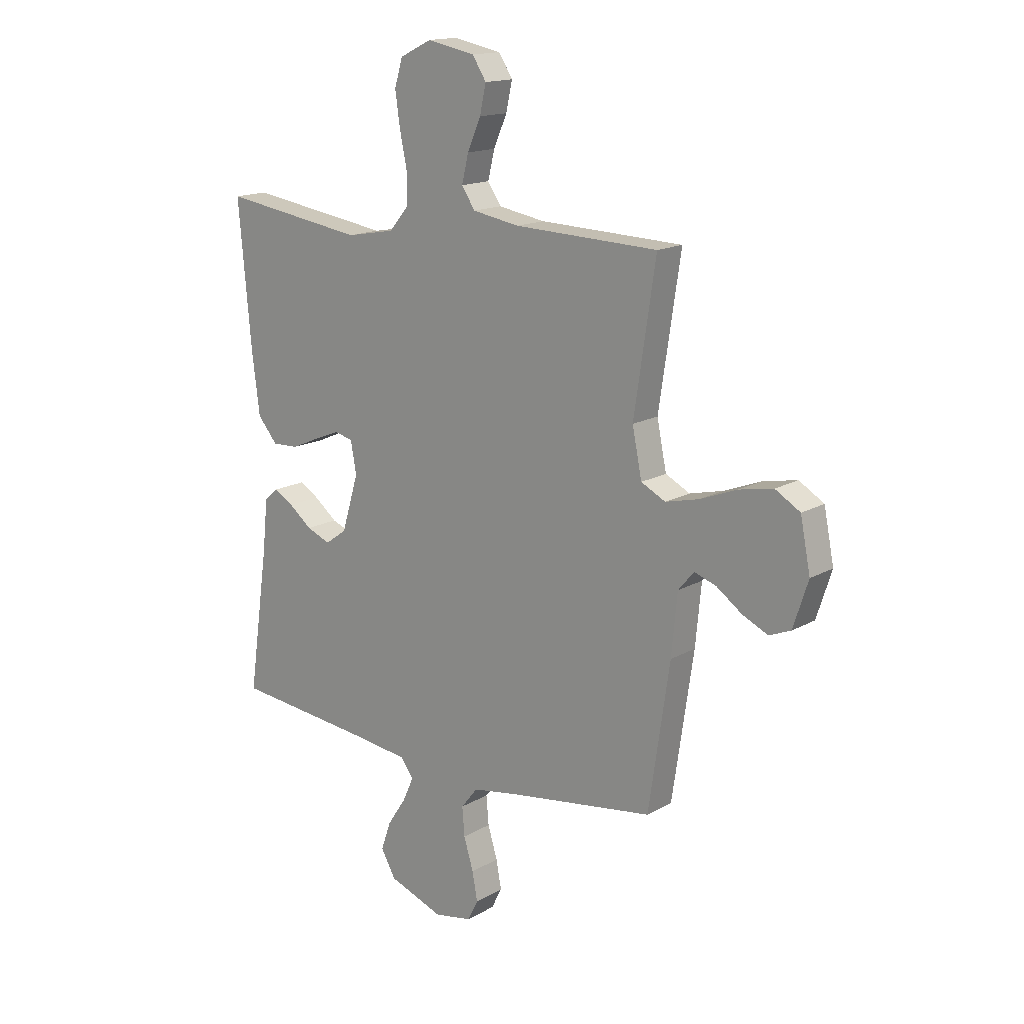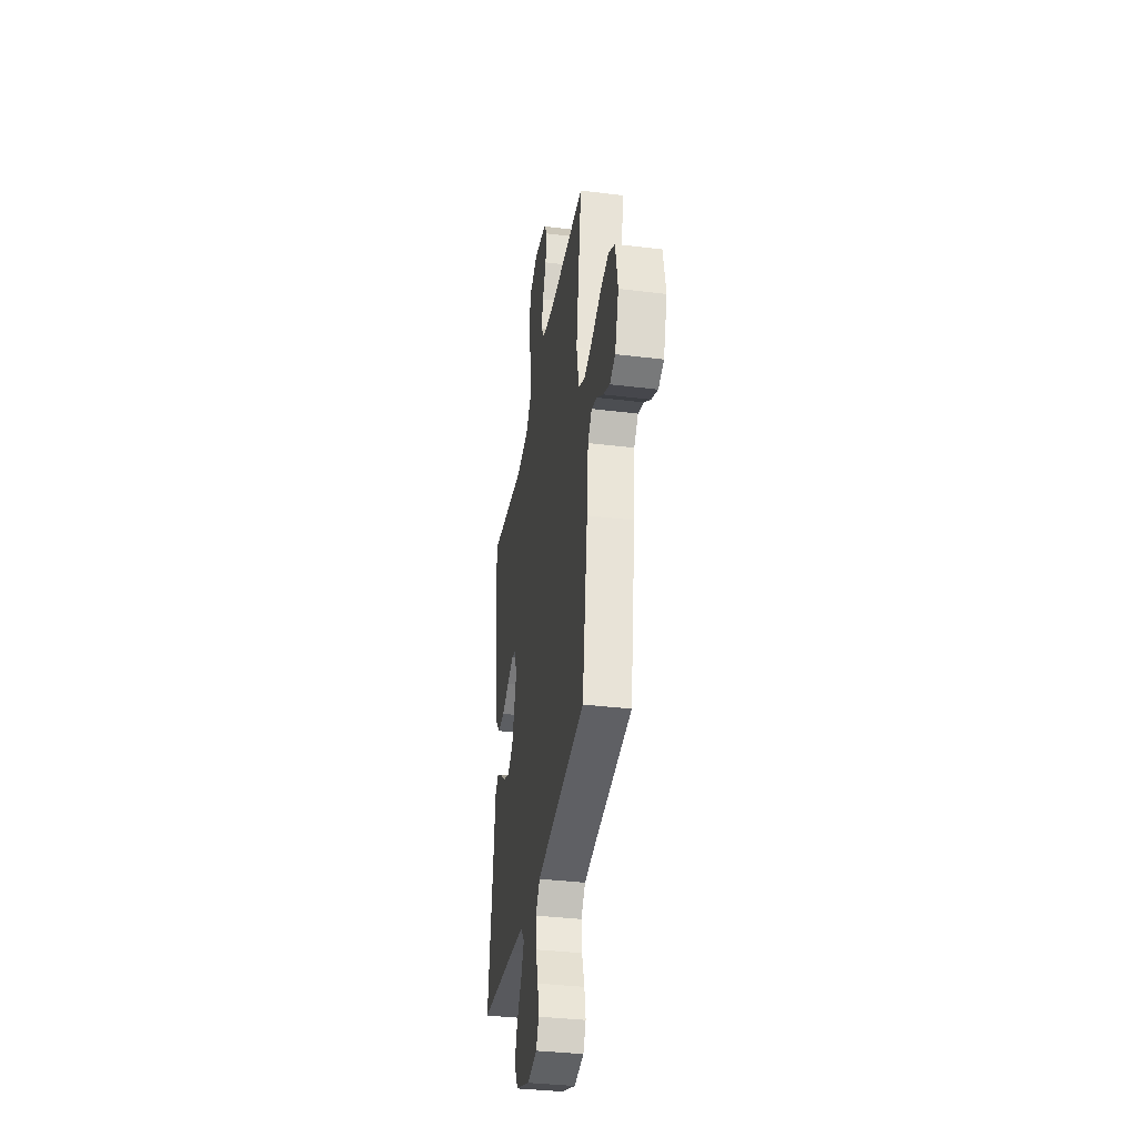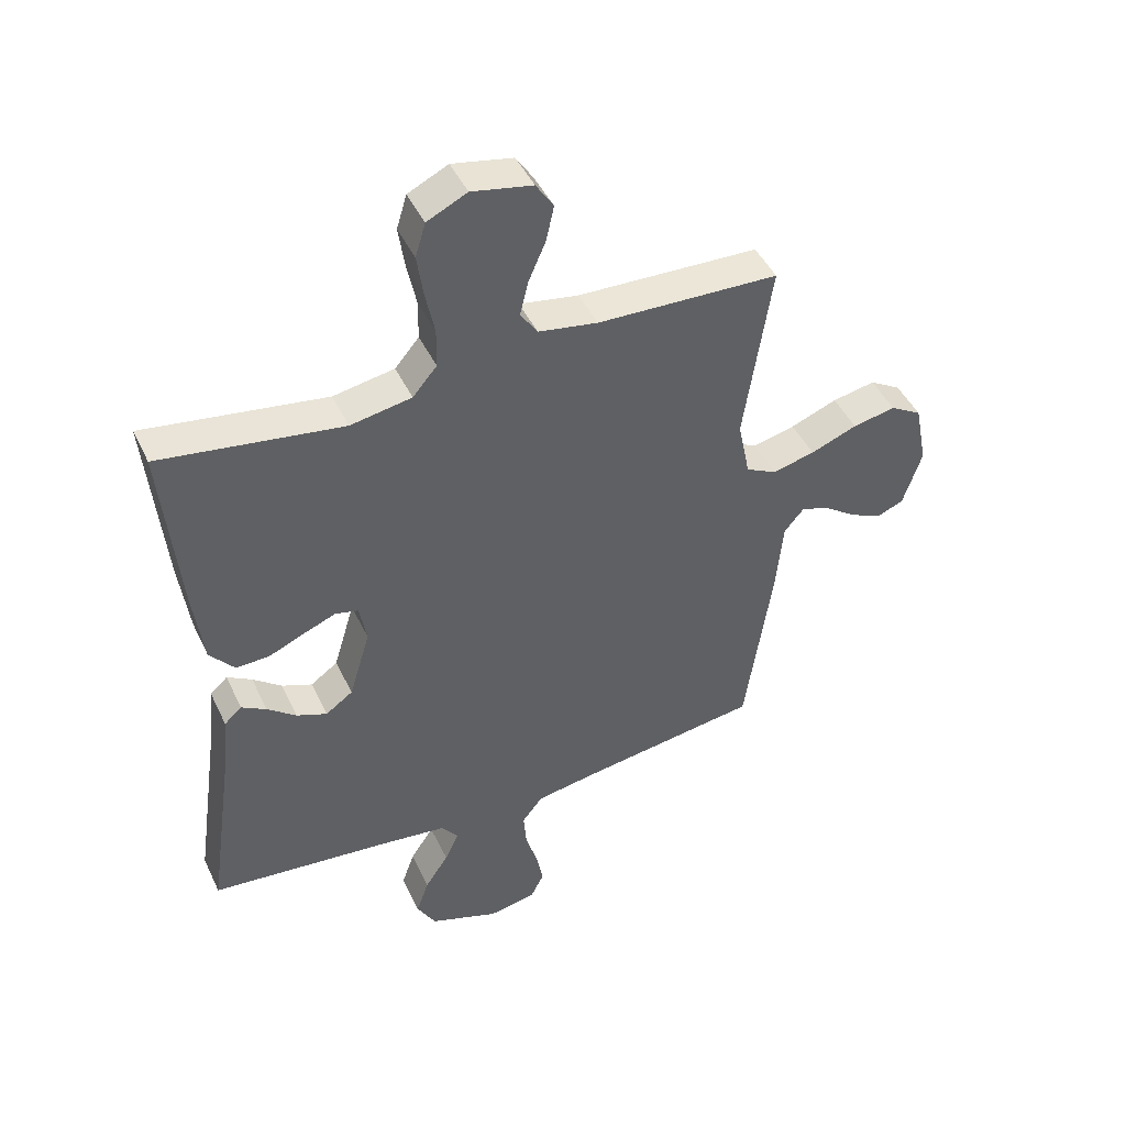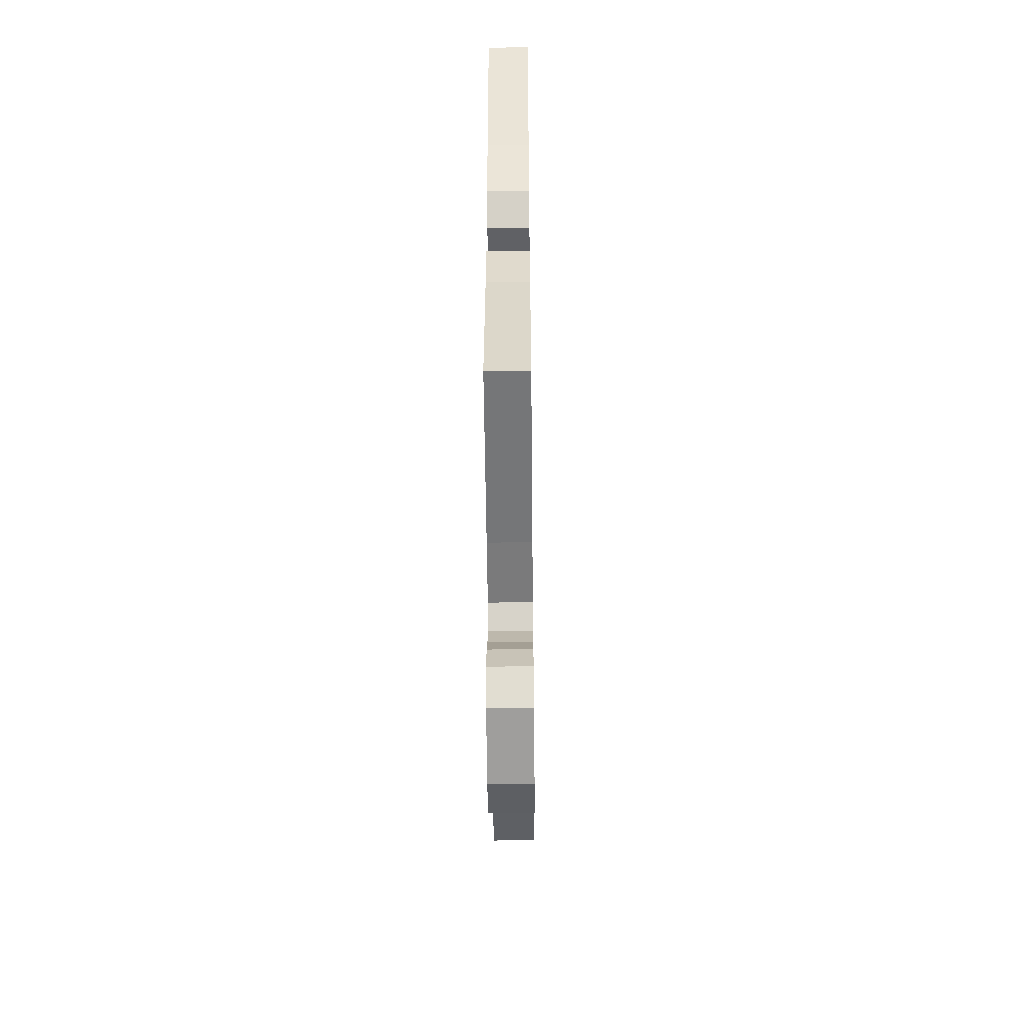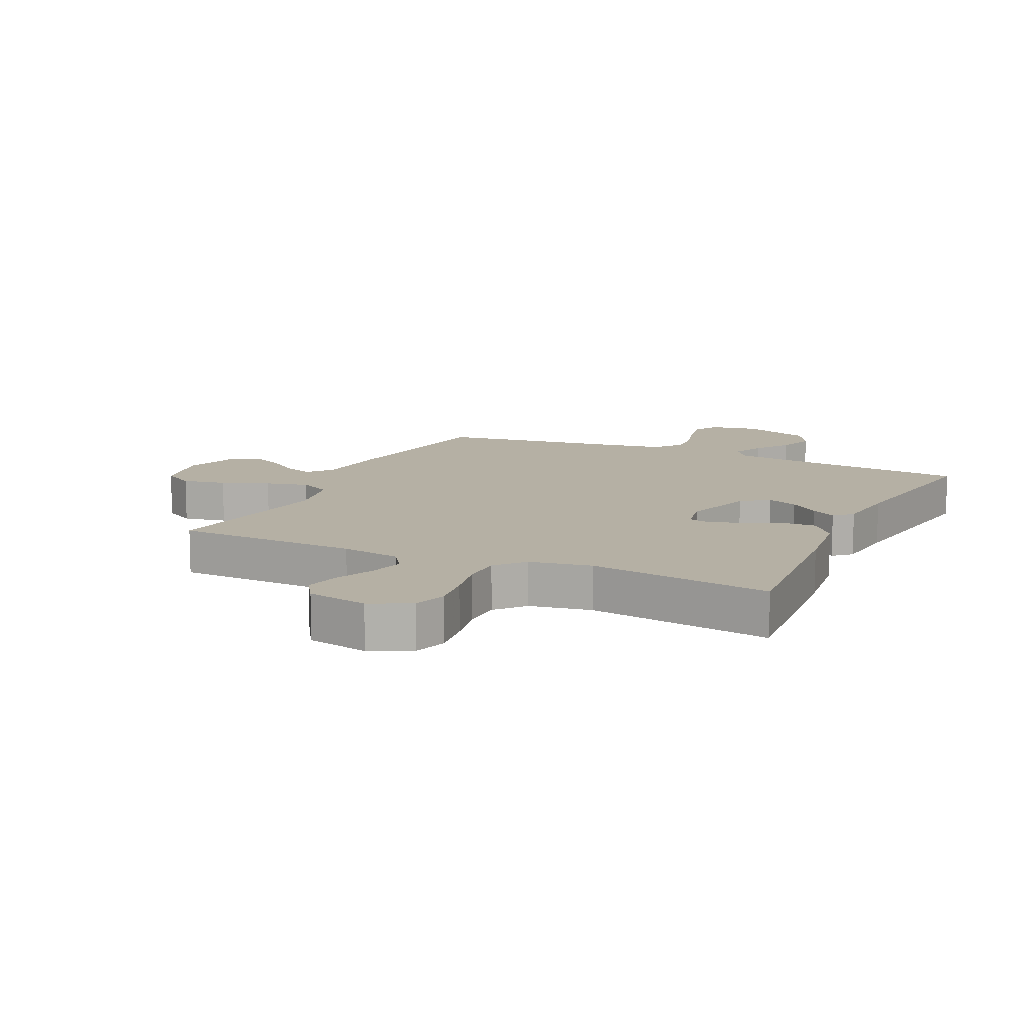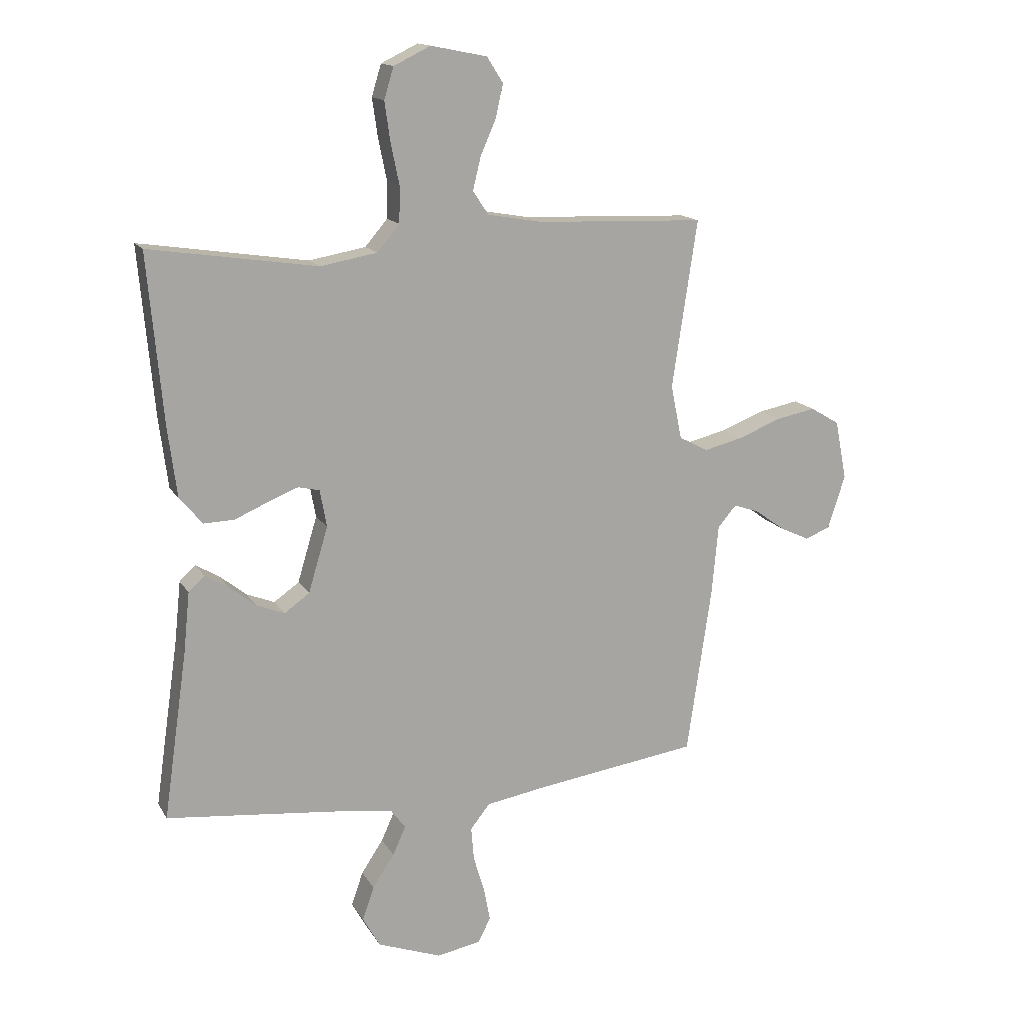
<metadata>
{"format":"obj","ext":"obj","renderer":"f3d","projection":"perspective","resolution":1024,"background":"white","views":[{"elev":15.7,"azim":-139.8,"up":"+Z"},{"elev":-35.9,"azim":-99.2,"up":"+Z"},{"elev":45.7,"azim":155.6,"up":"+Z"},{"elev":-50.9,"azim":90.6,"up":"+Z"},{"elev":11.6,"azim":25.2,"up":"+Y"},{"elev":14.9,"azim":159.4,"up":"+Z"}]}
</metadata>
<code>
v 0.5 0.07 -0.5
v 0.2 0.07 -0.531
v 0.09 0.07 -0.545
v 0.063 0.07 -0.581
v 0.086 0.07 -0.632
v 0.125 0.07 -0.691
v 0.146 0.07 -0.751
v 0.115 0.07 -0.806
v 0 0.07 -0.848
v -0.079 0.07 -0.833
v -0.101 0.07 -0.789
v -0.09 0.07 -0.73
v -0.07 0.07 -0.664
v -0.065 0.07 -0.604
v -0.1 0.07 -0.56
v -0.2 0.07 -0.543
v -0.5 0.07 -0.5
v -0.544 0.07 -0.2
v -0.556 0.07 -0.074
v -0.589 0.07 -0.035
v -0.635 0.07 -0.051
v -0.688 0.07 -0.089
v -0.741 0.07 -0.114
v -0.786 0.07 -0.096
v -0.817 0.07 0
v -0.796 0.07 0.106
v -0.744 0.07 0.137
v -0.673 0.07 0.123
v -0.596 0.07 0.093
v -0.526 0.07 0.076
v -0.475 0.07 0.102
v -0.455 0.07 0.2
v -0.5 0.07 0.5
v -0.2 0.07 0.511
v -0.102 0.07 0.528
v -0.074 0.07 0.57
v -0.088 0.07 0.628
v -0.116 0.07 0.692
v -0.129 0.07 0.751
v -0.1 0.07 0.796
v 0 0.07 0.816
v 0.066 0.07 0.784
v 0.083 0.07 0.728
v 0.073 0.07 0.658
v 0.058 0.07 0.585
v 0.059 0.07 0.52
v 0.099 0.07 0.473
v 0.2 0.07 0.455
v 0.5 0.07 0.5
v 0.473 0.07 0.2
v 0.457 0.07 0.075
v 0.416 0.07 0.026
v 0.361 0.07 0.028
v 0.301 0.07 0.054
v 0.248 0.07 0.075
v 0.21 0.07 0.066
v 0.198 0.07 0
v 0.233 0.07 -0.117
v 0.278 0.07 -0.149
v 0.328 0.07 -0.129
v 0.376 0.07 -0.091
v 0.417 0.07 -0.067
v 0.446 0.07 -0.093
v 0.457 0.07 -0.2
v 0.5 0 -0.5
v 0.2 0 -0.531
v 0.09 0 -0.545
v 0.063 0 -0.581
v 0.086 0 -0.632
v 0.125 0 -0.691
v 0.146 0 -0.751
v 0.115 0 -0.806
v 0 0 -0.848
v -0.079 0 -0.833
v -0.101 0 -0.789
v -0.09 0 -0.73
v -0.07 0 -0.664
v -0.065 0 -0.604
v -0.1 0 -0.56
v -0.2 0 -0.543
v -0.5 0 -0.5
v -0.544 0 -0.2
v -0.556 0 -0.074
v -0.589 0 -0.035
v -0.635 0 -0.051
v -0.688 0 -0.089
v -0.741 0 -0.114
v -0.786 0 -0.096
v -0.817 0 0
v -0.796 0 0.106
v -0.744 0 0.137
v -0.673 0 0.123
v -0.596 0 0.093
v -0.526 0 0.076
v -0.475 0 0.102
v -0.455 0 0.2
v -0.5 0 0.5
v -0.2 0 0.511
v -0.102 0 0.528
v -0.074 0 0.57
v -0.088 0 0.628
v -0.116 0 0.692
v -0.129 0 0.751
v -0.1 0 0.796
v 0 0 0.816
v 0.066 0 0.784
v 0.083 0 0.728
v 0.073 0 0.658
v 0.058 0 0.585
v 0.059 0 0.52
v 0.099 0 0.473
v 0.2 0 0.455
v 0.5 0 0.5
v 0.473 0 0.2
v 0.457 0 0.075
v 0.416 0 0.026
v 0.361 0 0.028
v 0.301 0 0.054
v 0.248 0 0.075
v 0.21 0 0.066
v 0.198 0 0
v 0.233 0 -0.117
v 0.278 0 -0.149
v 0.328 0 -0.129
v 0.376 0 -0.091
v 0.417 0 -0.067
v 0.446 0 -0.093
v 0.457 0 -0.2
f 62 63 64
f 61 62 64
f 60 61 64
f 64 1 2
f 60 64 2
f 59 60 2
f 58 59 2 3
f 57 58 3 4
f 56 57 4
f 52 53 54
f 51 52 54
f 50 51 54
f 49 50 54
f 48 49 54
f 47 48 54 55
f 46 47 55 56
f 43 44 45
f 42 43 45
f 41 42 45
f 40 41 45
f 39 40 45
f 38 39 45
f 37 38 45
f 36 37 45 46
f 46 56 4
f 36 46 4
f 35 36 4
f 32 33 34
f 34 35 4
f 32 34 4
f 31 32 4
f 27 28 29
f 26 27 29
f 25 26 29
f 24 25 29
f 23 24 29
f 22 23 29
f 21 22 29
f 20 21 29 30
f 31 4 5
f 30 31 5
f 20 30 5
f 19 20 5
f 16 17 18 19
f 11 12 13
f 10 11 13
f 9 10 13
f 8 9 13
f 7 8 13
f 6 7 13
f 5 6 13
f 5 13 14
f 15 16 19
f 15 19 5
f 5 14 15
f 128 127 126
f 128 126 125
f 128 125 124
f 66 65 128
f 66 128 124
f 66 124 123
f 67 66 123 122
f 68 67 122 121
f 68 121 120
f 118 117 116
f 118 116 115
f 118 115 114
f 118 114 113
f 118 113 112
f 119 118 112 111
f 120 119 111 110
f 109 108 107
f 109 107 106
f 109 106 105
f 109 105 104
f 109 104 103
f 109 103 102
f 109 102 101
f 110 109 101 100
f 68 120 110
f 68 110 100
f 68 100 99
f 98 97 96
f 68 99 98
f 68 98 96
f 68 96 95
f 93 92 91
f 93 91 90
f 93 90 89
f 93 89 88
f 93 88 87
f 93 87 86
f 93 86 85
f 94 93 85 84
f 69 68 95
f 69 95 94
f 69 94 84
f 69 84 83
f 83 82 81 80
f 77 76 75
f 77 75 74
f 77 74 73
f 77 73 72
f 77 72 71
f 77 71 70
f 77 70 69
f 78 77 69
f 83 80 79
f 69 83 79
f 79 78 69
f 1 65 66 2
f 2 66 67 3
f 3 67 68 4
f 4 68 69 5
f 5 69 70 6
f 6 70 71 7
f 7 71 72 8
f 8 72 73 9
f 9 73 74 10
f 10 74 75 11
f 11 75 76 12
f 12 76 77 13
f 13 77 78 14
f 14 78 79 15
f 15 79 80 16
f 16 80 81 17
f 17 81 82 18
f 18 82 83 19
f 19 83 84 20
f 20 84 85 21
f 21 85 86 22
f 22 86 87 23
f 23 87 88 24
f 24 88 89 25
f 25 89 90 26
f 26 90 91 27
f 27 91 92 28
f 28 92 93 29
f 29 93 94 30
f 30 94 95 31
f 31 95 96 32
f 32 96 97 33
f 33 97 98 34
f 34 98 99 35
f 35 99 100 36
f 36 100 101 37
f 37 101 102 38
f 38 102 103 39
f 39 103 104 40
f 40 104 105 41
f 41 105 106 42
f 42 106 107 43
f 43 107 108 44
f 44 108 109 45
f 45 109 110 46
f 46 110 111 47
f 47 111 112 48
f 48 112 113 49
f 49 113 114 50
f 50 114 115 51
f 51 115 116 52
f 52 116 117 53
f 53 117 118 54
f 54 118 119 55
f 55 119 120 56
f 56 120 121 57
f 57 121 122 58
f 58 122 123 59
f 59 123 124 60
f 60 124 125 61
f 61 125 126 62
f 62 126 127 63
f 63 127 128 64
f 64 128 65 1

</code>
